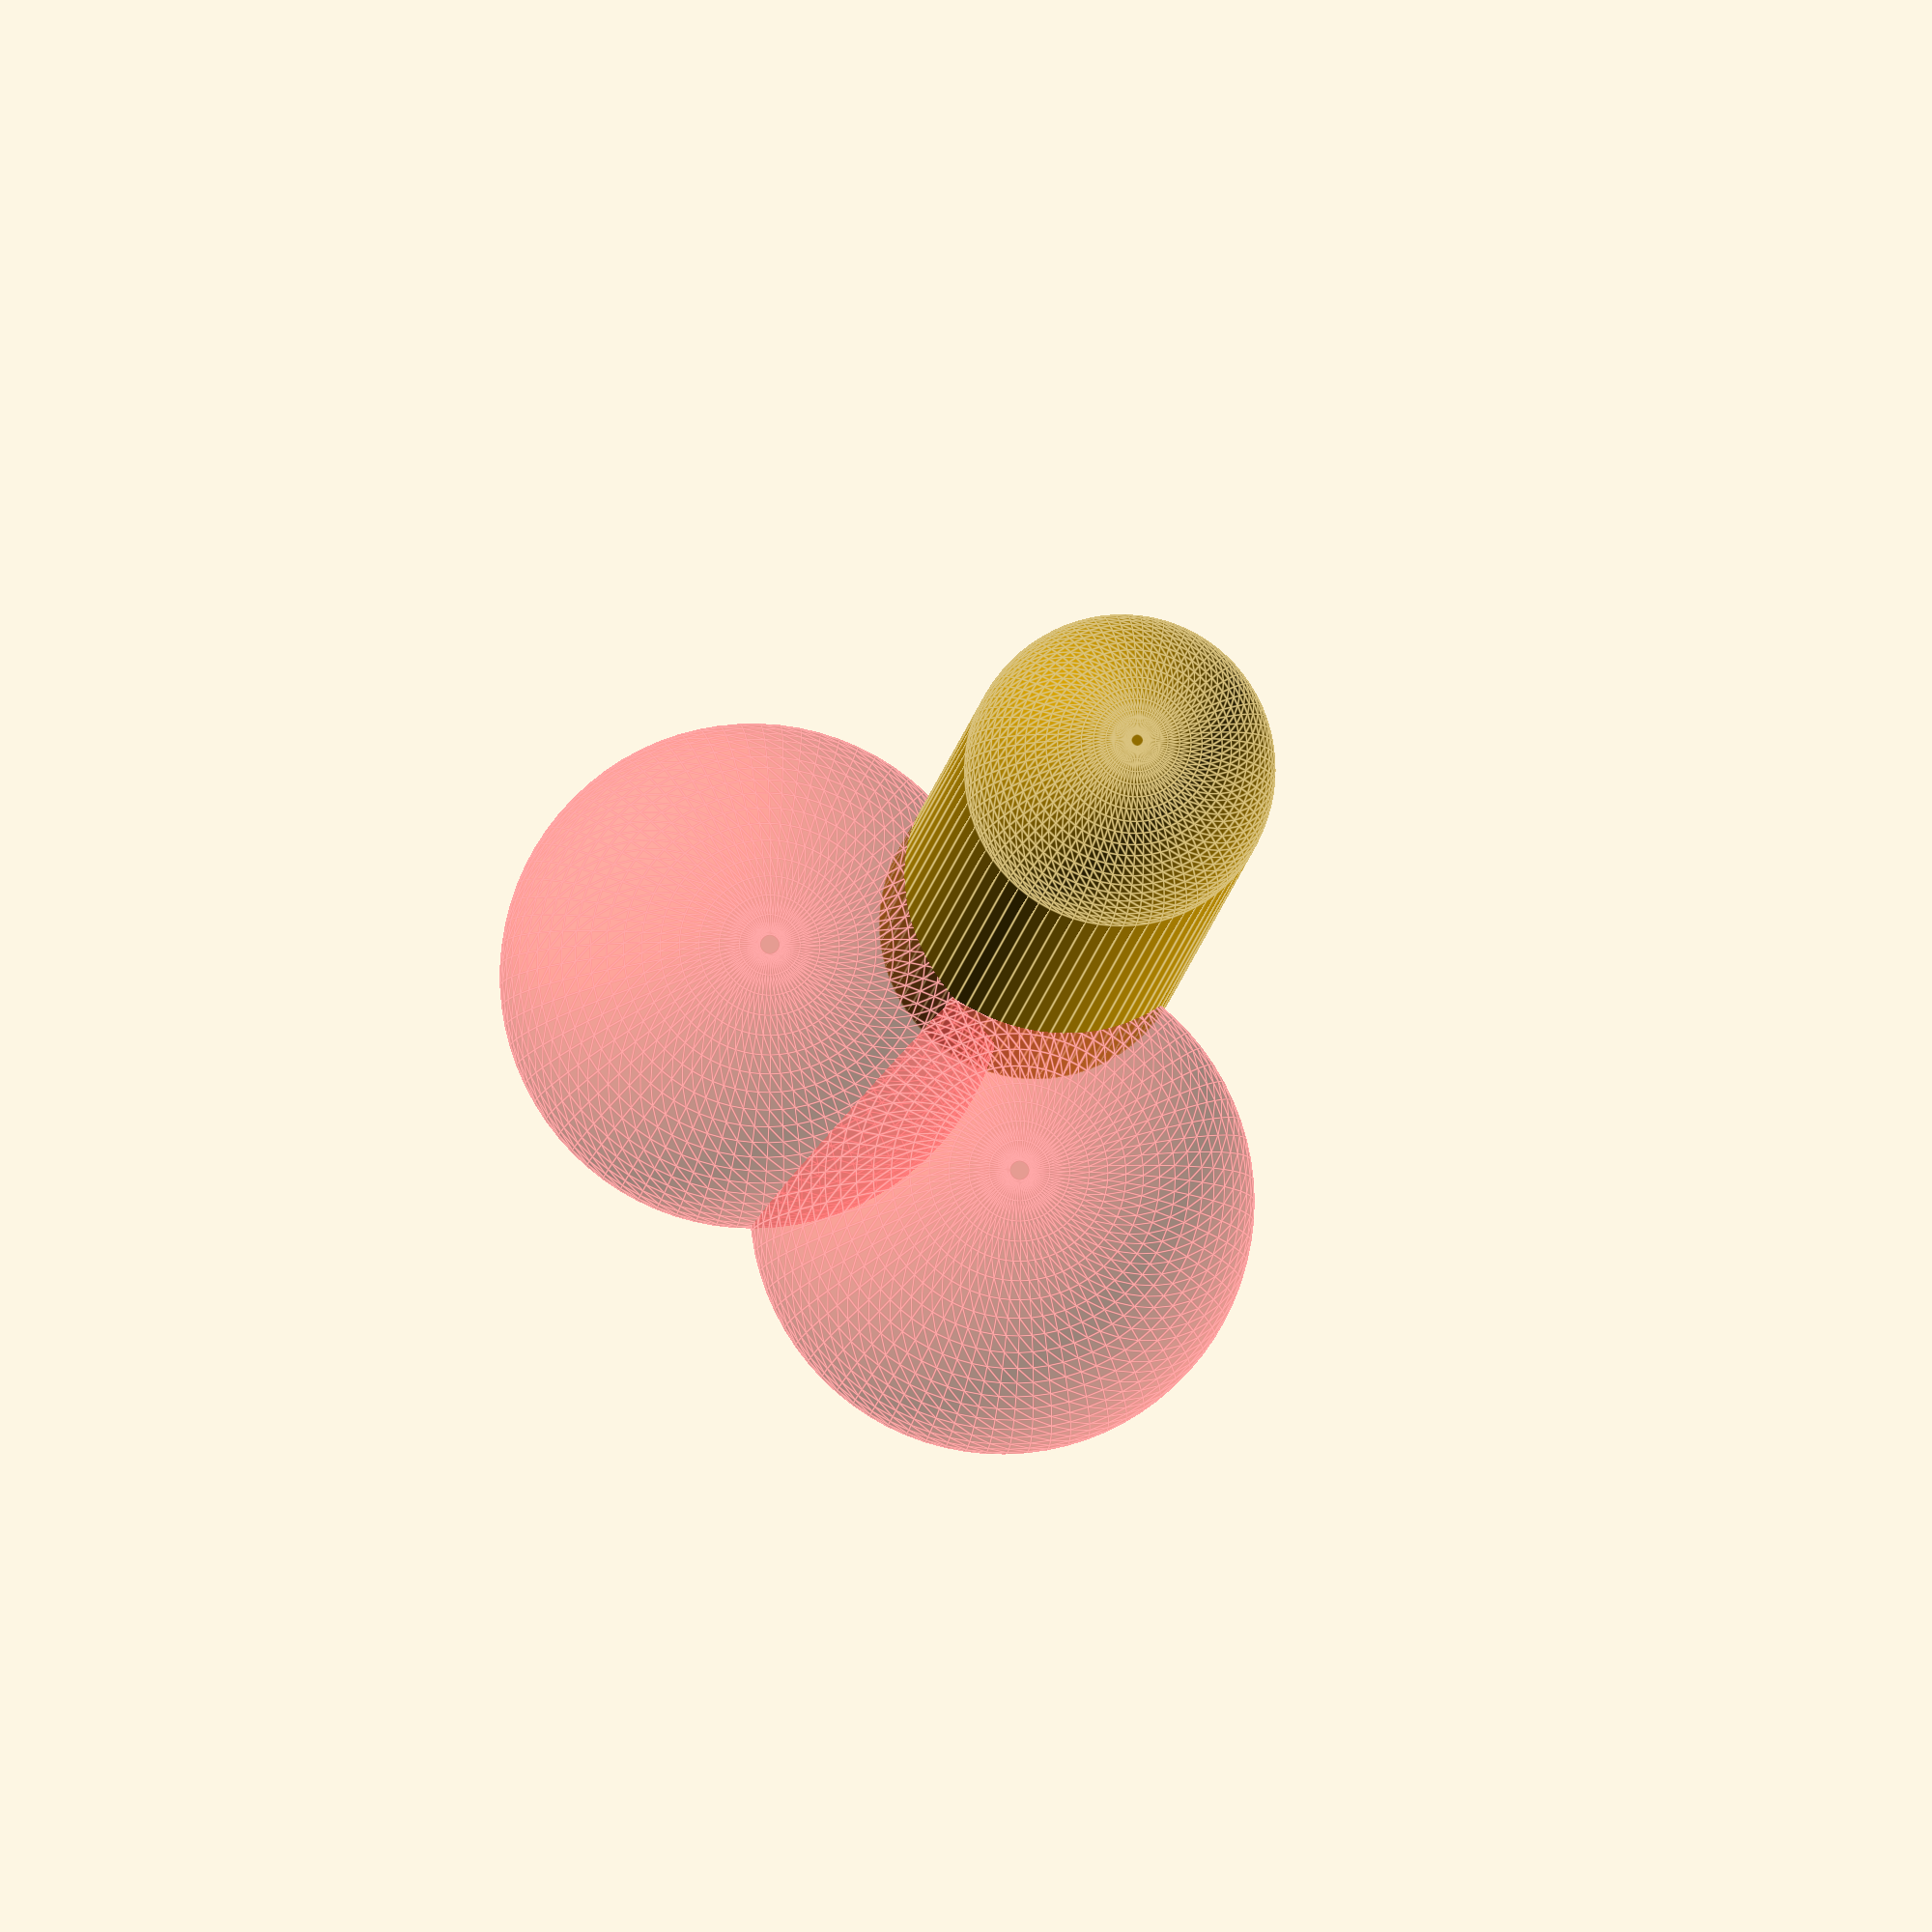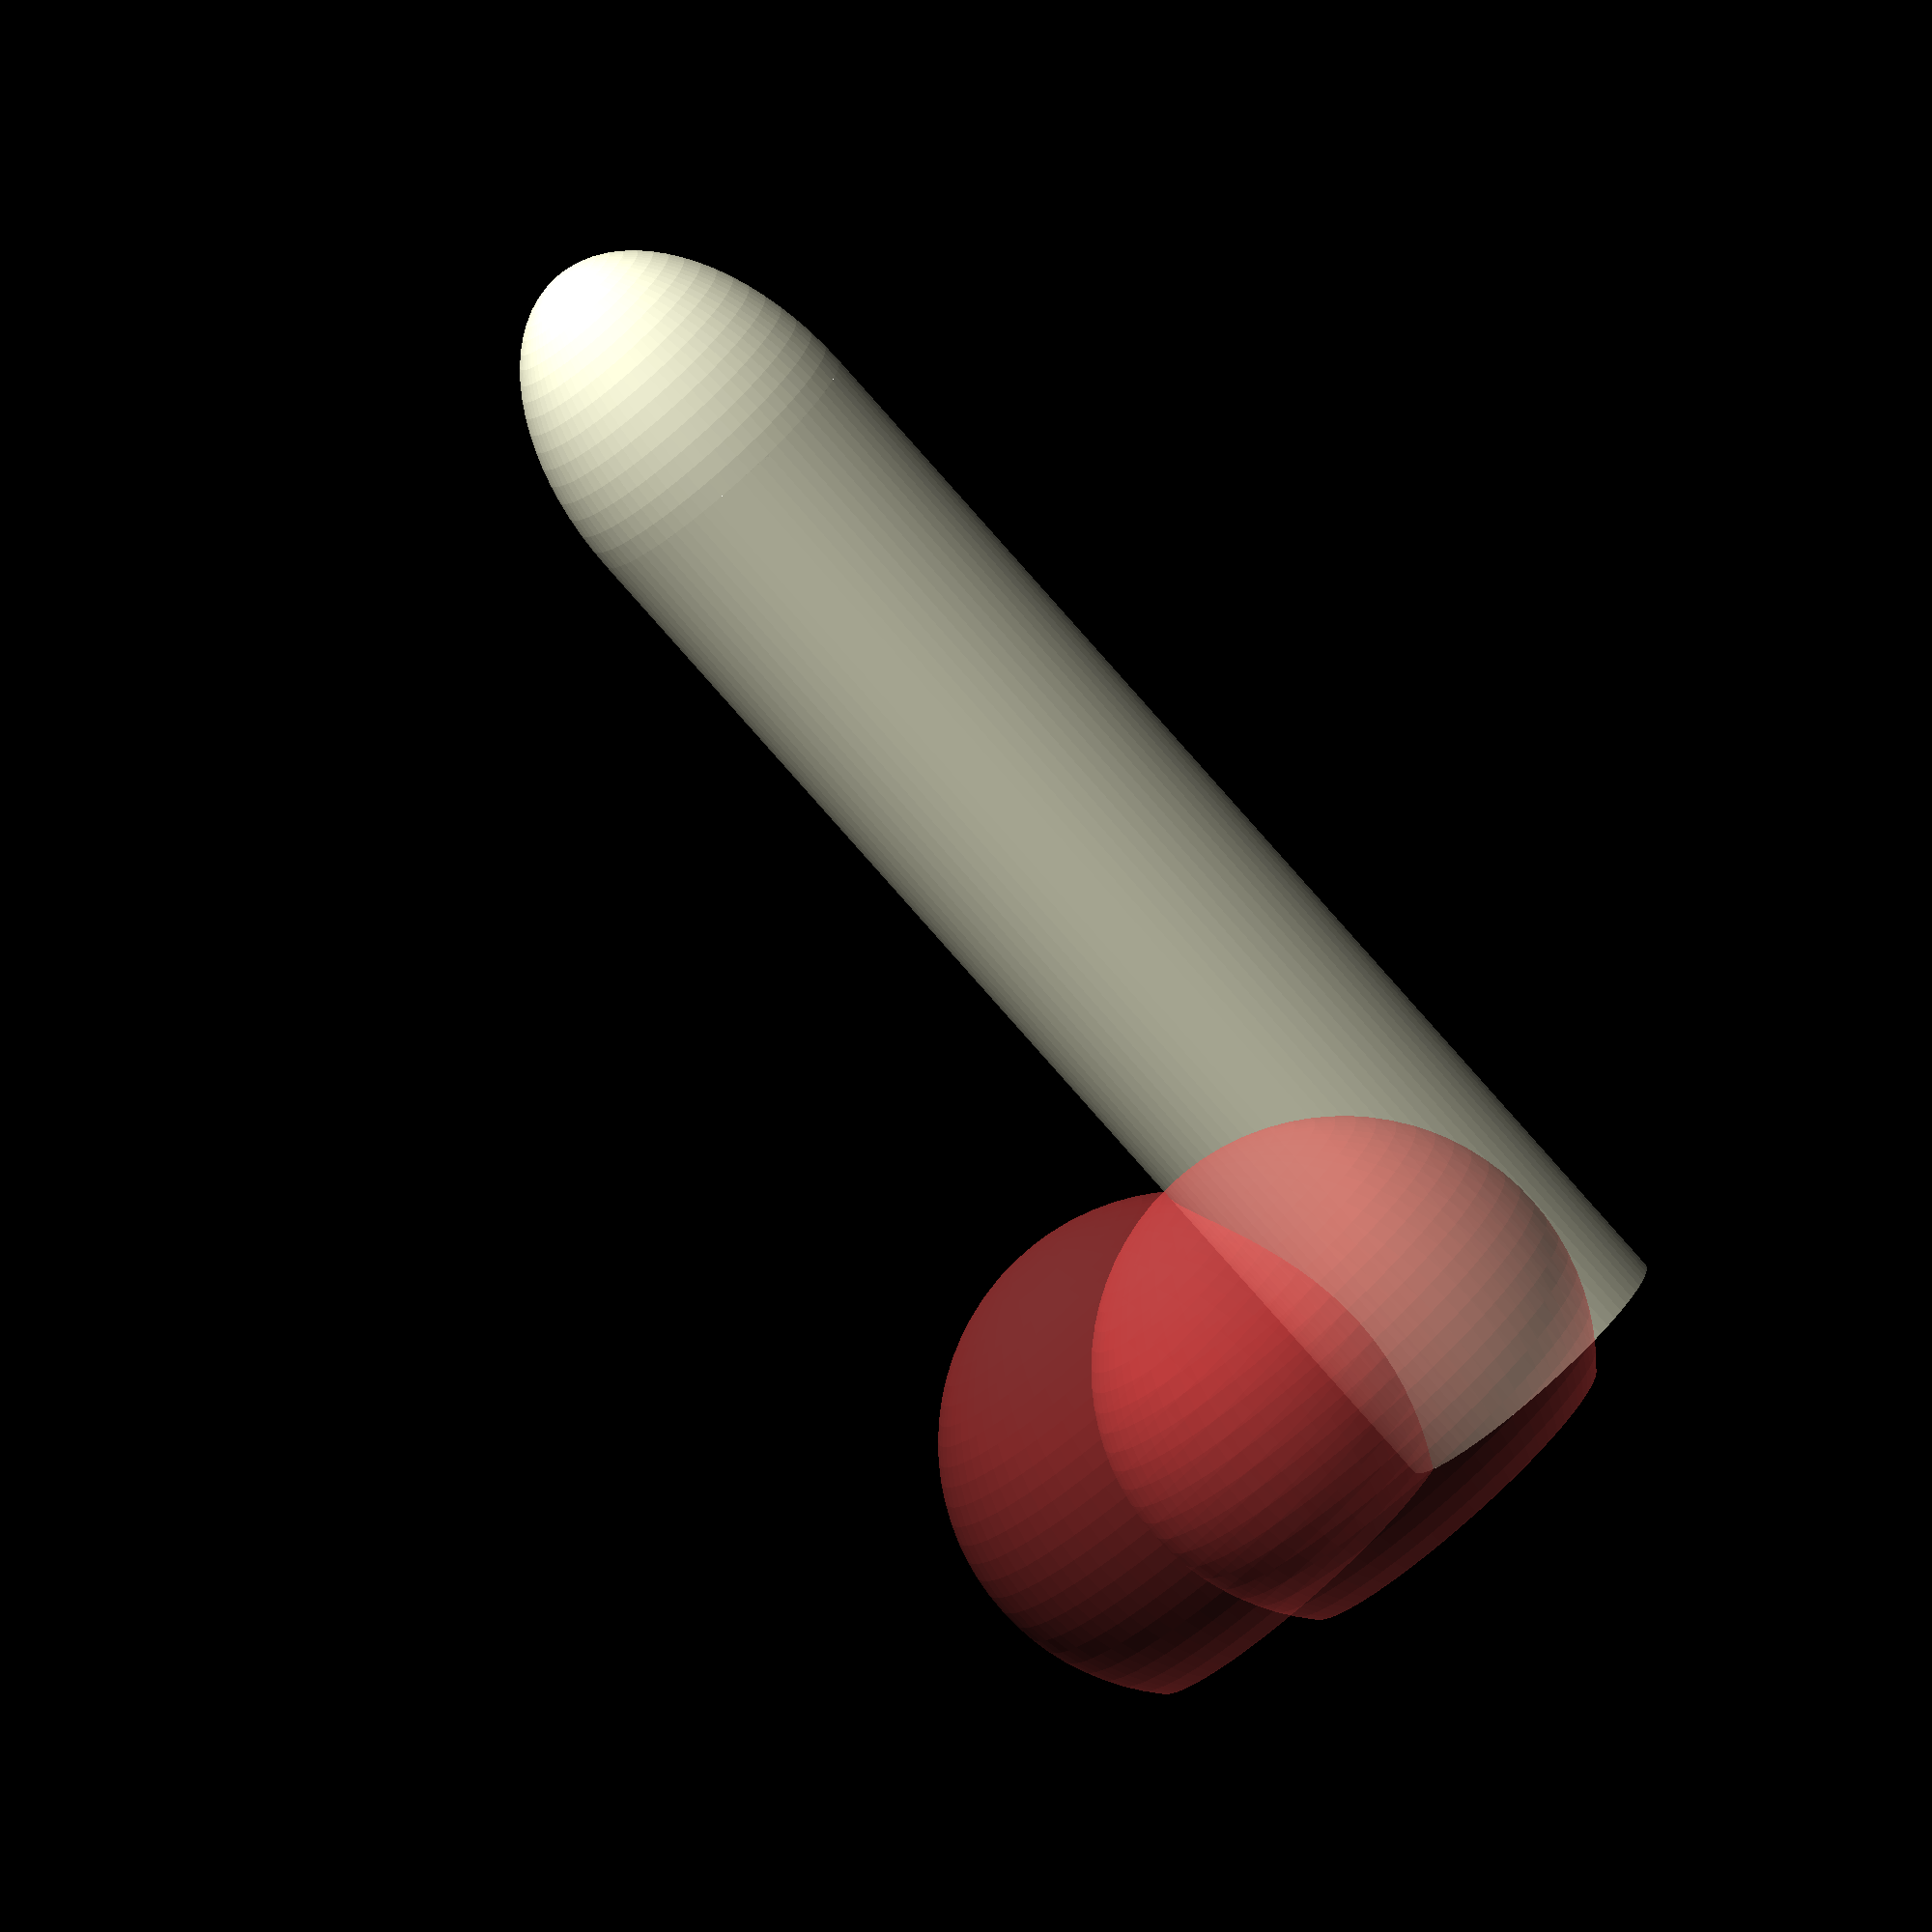
<openscad>
$fn=77;
//$fn=28;

wall = 0.8;
//diameter = 9;
diameter = 5;
outer_diameter = 35.3;
//row_count=17;
row_count=35/6*5;
echo(row_count*diameter);


dildo_shape(diameter, wall);
translate([-20, -30, 0])
#testicle();
translate([20, -30, 0])
#testicle();

module testicle(d=60)
{
    difference()
    {
        translate([0,0,d/3])
        sphere(d=d);
        translate([0,0,-d/4])
        cube([d,d,d/2],center=true);
    }
}

module dildo_shape(diameter, wall = 0)
{
    outer_diameter = outer_diameter+2*wall;
    translate([0,0,row_count*(diameter)])
    scale([1,1,1.6180339887])
    sphere(d=outer_diameter);
    cylinder(d=outer_diameter, h=row_count*(diameter));
}


module holes_around()
{
    for(up = [1:row_count])
    for(rotation = [0:15: 360])
    {
        odd_shift = (up % 2 == 0) ? 0 : row_count*15;
        
        translate([0,0,up*diameter ])
        rotate([90, 30, rotation*2+odd_shift])
        translate([0,0,outer_diameter/2-wall])
        cylinder(d=diameter/2+(diameter/2.1/row_count*up), h=3*wall,$fn=6);
    }
}
</openscad>
<views>
elev=7.2 azim=42.0 roll=356.0 proj=o view=edges
elev=257.9 azim=232.9 roll=138.9 proj=o view=solid
</views>
